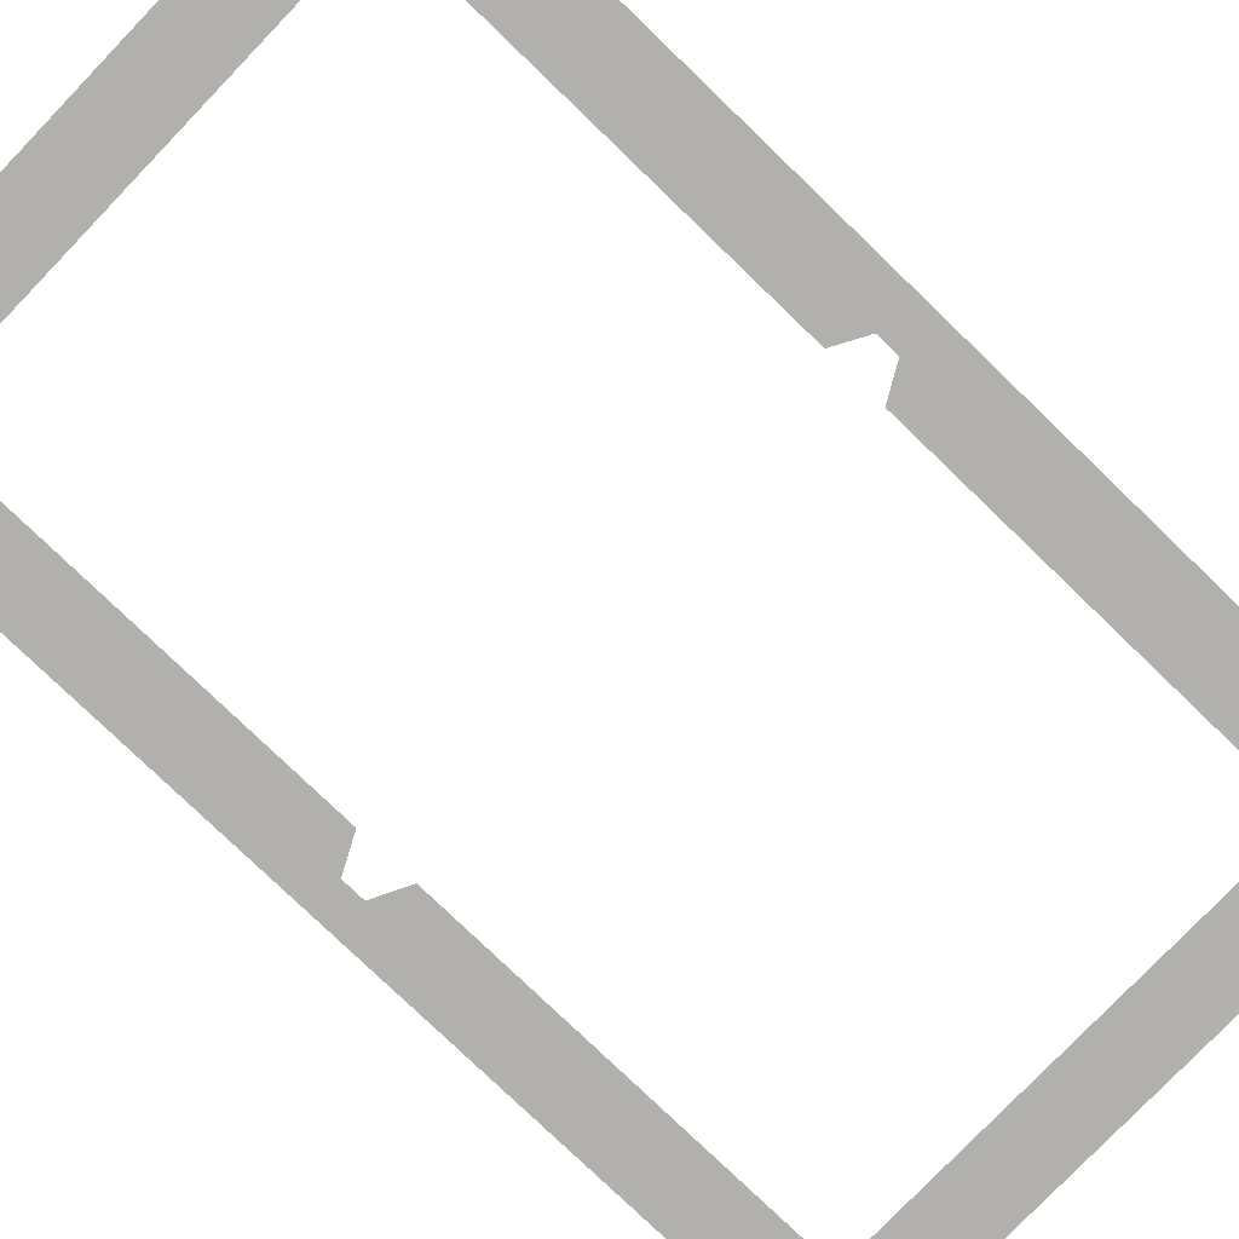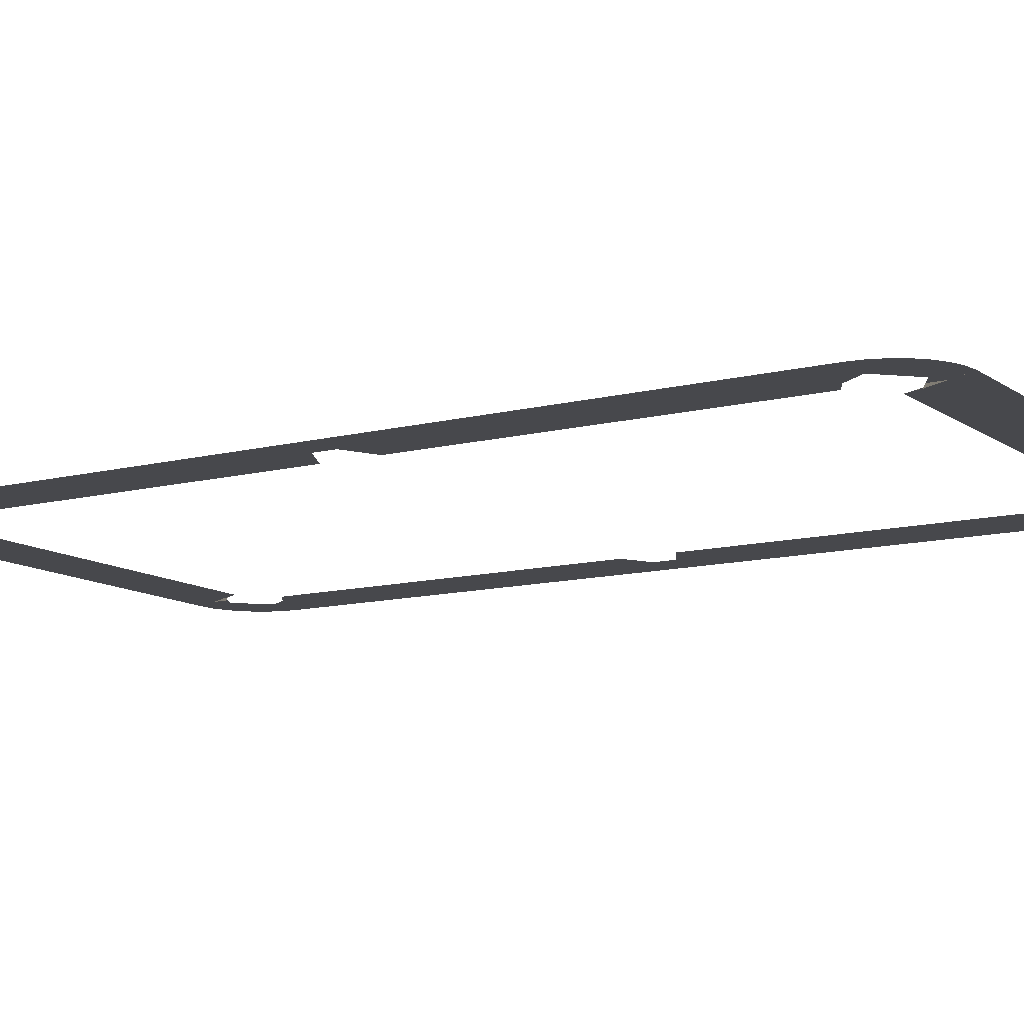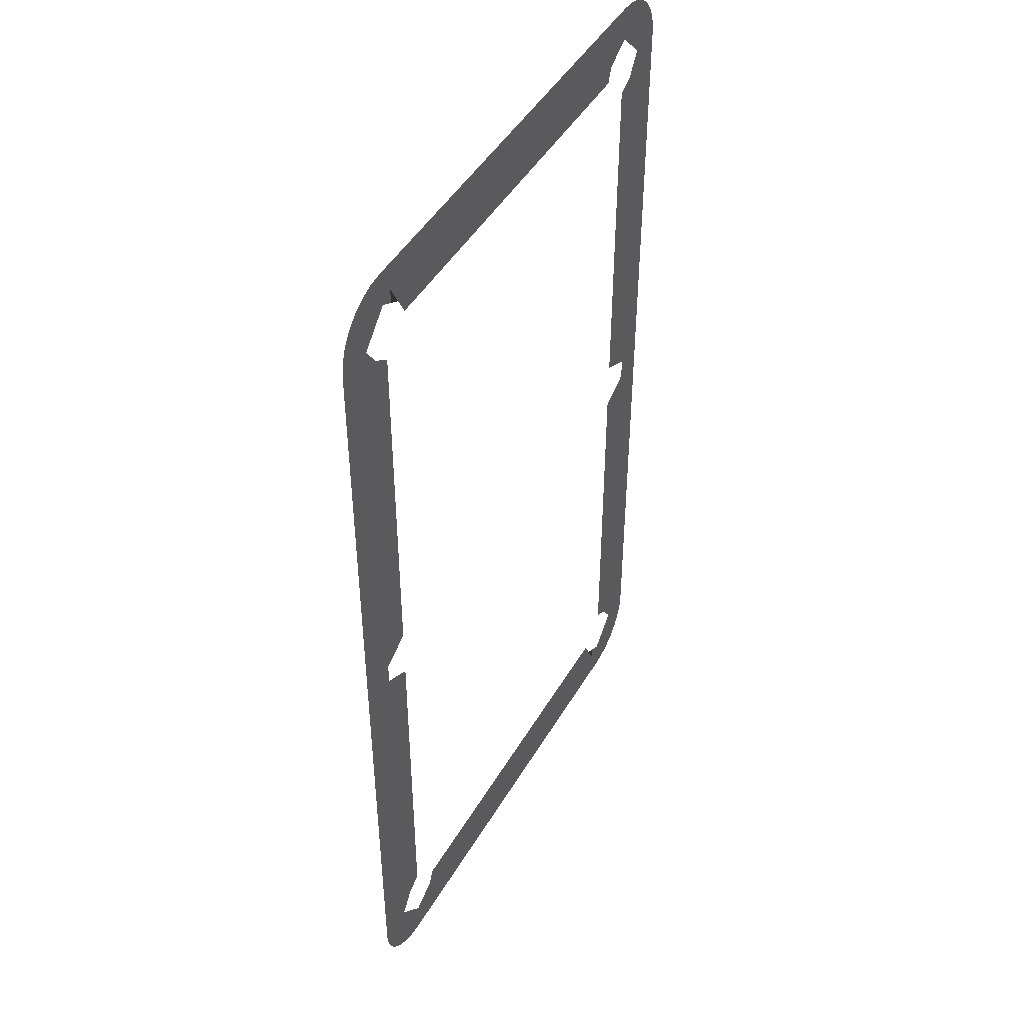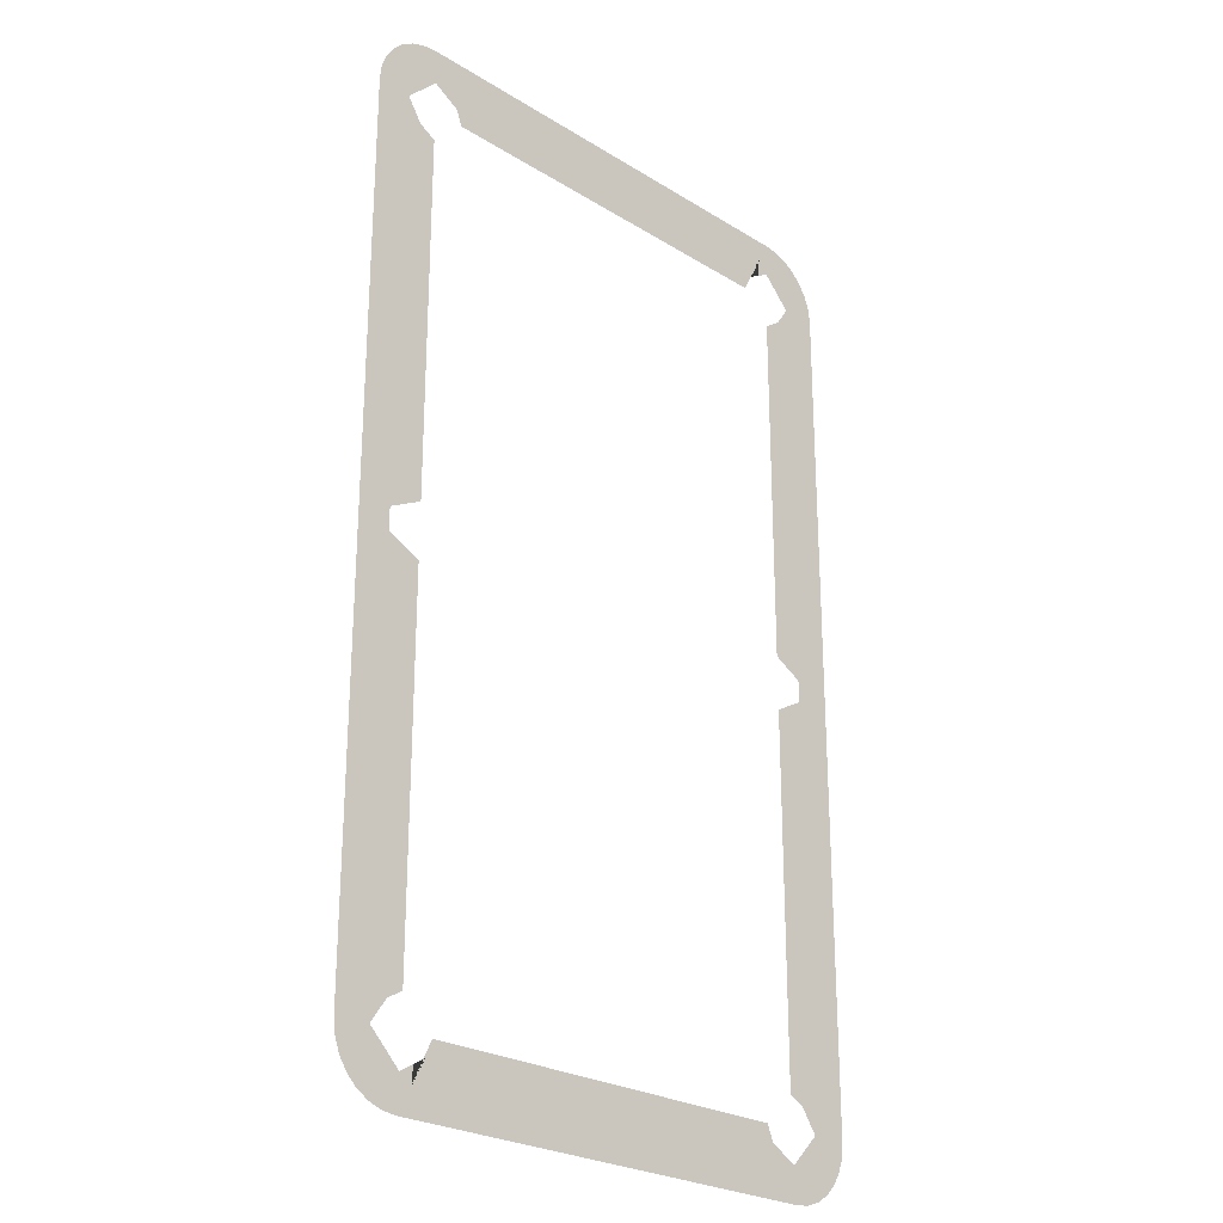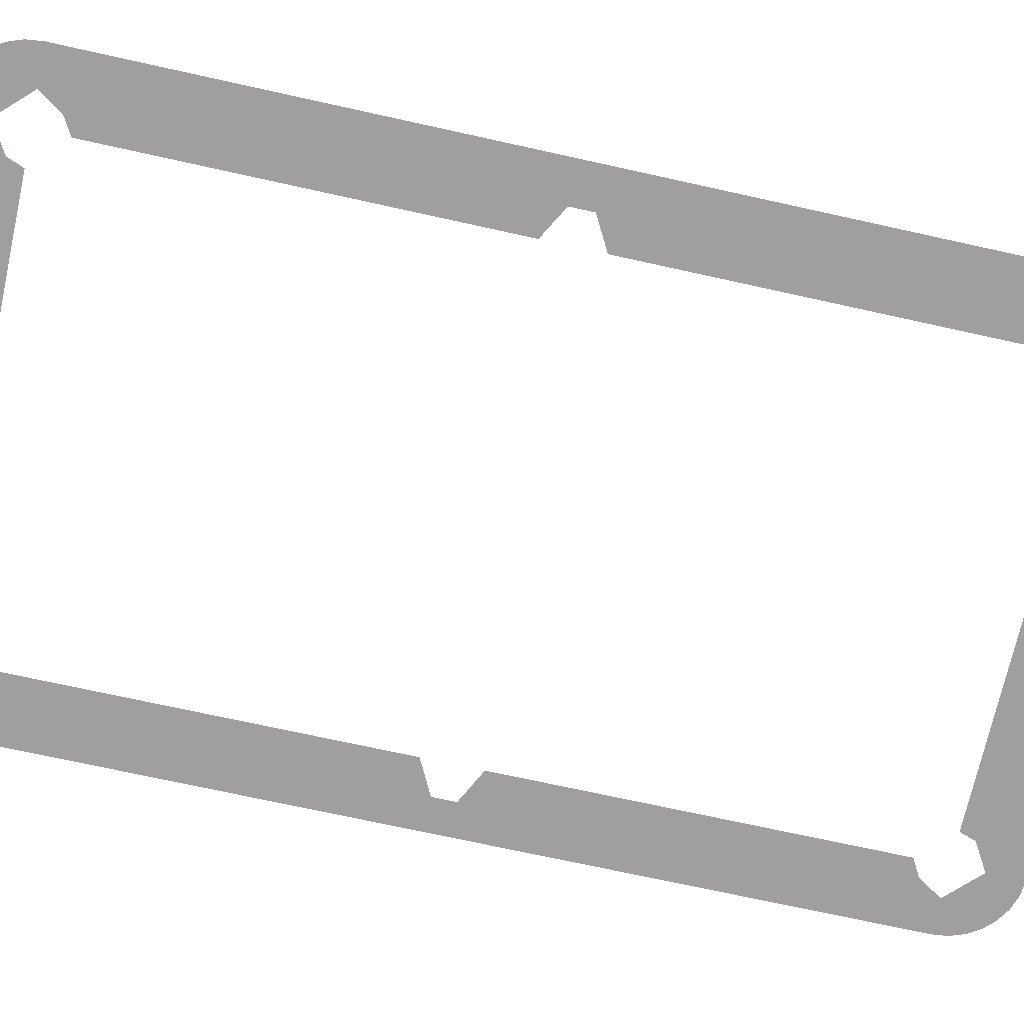
<metadata>
{"format":"obj","ext":"obj","renderer":"f3d","projection":"perspective","resolution":1024,"background":"white","views":[{"elev":-78.8,"azim":-133.9,"up":"+Y"},{"elev":-11.6,"azim":121.9,"up":"+Y"},{"elev":46.3,"azim":-61.1,"up":"+Z"},{"elev":-25.2,"azim":135.1,"up":"+Z"},{"elev":-71.5,"azim":-102.5,"up":"+Y"}]}
</metadata>
<code>
v  0.7916 0.9841 1.385
v  0.6814 0.9841 -1.499
v  -0.7821 0.9841 -1.389
v  0.8472 0.9841 -1.723
v  0.9371 0.9841 -1.68
v  0.999 0.9841 -1.602
v  1.016 0.9841 1.555
v  0.9722 0.9841 1.644
v  0.8949 0.9841 1.706
v  0.7952 0.9841 1.729
v  -0.8472 0.9841 1.723
v  -0.9371 0.9841 1.68
v  -0.999 0.9841 1.602
v  -1.022 0.9841 1.503
v  -1.016 0.9841 -1.555
v  -0.9722 0.9841 -1.644
v  -0.8949 0.9841 -1.706
v  -0.7952 0.9841 -1.729
v  -0.6719 0.9841 1.495
v  0.7952 0.9841 -1.729
v  0.8949 0.9841 -1.706
v  0.9722 0.9841 -1.644
v  1.016 0.9841 -1.555
v  1.022 0.9841 1.503
v  0.999 0.9841 1.602
v  0.9371 0.9841 1.68
v  0.8472 0.9841 1.723
v  -0.7952 0.9841 1.729
v  -0.8949 0.9841 1.706
v  -0.9722 0.9841 1.644
v  -1.016 0.9841 1.555
v  -1.022 0.9841 -1.503
v  -0.999 0.9841 -1.602
v  -0.9371 0.9841 -1.68
v  -0.8472 0.9841 -1.723
v  -1.022 0.9841 0.09766
v  -1.022 0.9841 -0.09766
v  -0.7821 0.9841 -0.09954
v  -0.7821 0.9841 0.09511
v  0.7916 0.9841 0.09511
v  0.7916 0.9841 -0.09954
v  1.022 0.9841 -0.09766
v  1.022 0.9841 0.09766
v  0.9074 0.9841 0.03672
v  0.9074 0.9841 -0.04115
v  1.022 0.9841 -0.03255
v  1.022 0.9841 0.03255
v  -1.022 0.9841 0.03255
v  -1.022 0.9841 -0.03255
v  -0.8877 0.9841 -0.04115
v  -0.8877 0.9841 0.03672
v  0.9017 0.9841 1.499
v  0.7933 0.9841 1.605
v  0.6814 0.9841 1.495
v  0.7933 0.9841 -1.61
v  0.9017 0.9841 -1.501
v  0.7916 0.9841 -1.389
v  -0.8923 0.9841 -1.501
v  -0.7884 0.9841 -1.61
v  -0.6719 0.9841 -1.499
v  -0.7883 0.9841 1.605
v  -0.8922 0.9841 1.499
v  -0.7821 0.9841 1.385
v  -0.6968 0.9841 1.553
v  -0.8443 0.9841 1.428
v  0.6997 0.9841 1.549
v  0.8507 0.9841 1.418
v  -0.8382 0.9841 -1.422
v  -0.6934 0.9841 -1.554
v  0.7009 0.9841 -1.555
v  0.8463 0.9841 -1.421
v  1.022 0.9841 -1.503
g FlatWoodTop
f 49 48 51 50
f 46 45 44 47
f 37 38 3 32
f 68 58 32 3
f 24 1 67 52
f 43 40 1 24
f 42 41 45 46
f 43 47 44 40
f 37 49 50 38
f 36 39 51 48
f 20 2 70 55
f 2 59 69 60
f 2 20 18 59
f 32 35 33 15
f 33 35 34 16
f 34 35 17
f 35 32 58 18
f 59 18 58
f 41 56 71 57
f 42 72 56 41
f 20 23 21 4
f 21 23 22 5
f 22 23 6
f 23 20 55 72
f 56 72 55
f 28 19 64 61
f 10 53 19 28
f 19 53 66 54
f 24 27 25 7
f 25 27 26 8
f 26 27 9
f 27 24 52 10
f 53 10 52
f 39 62 65 63
f 36 14 62 39
f 28 31 29 11
f 29 31 30 12
f 30 31 13
f 31 28 61 14
f 62 14 61

</code>
